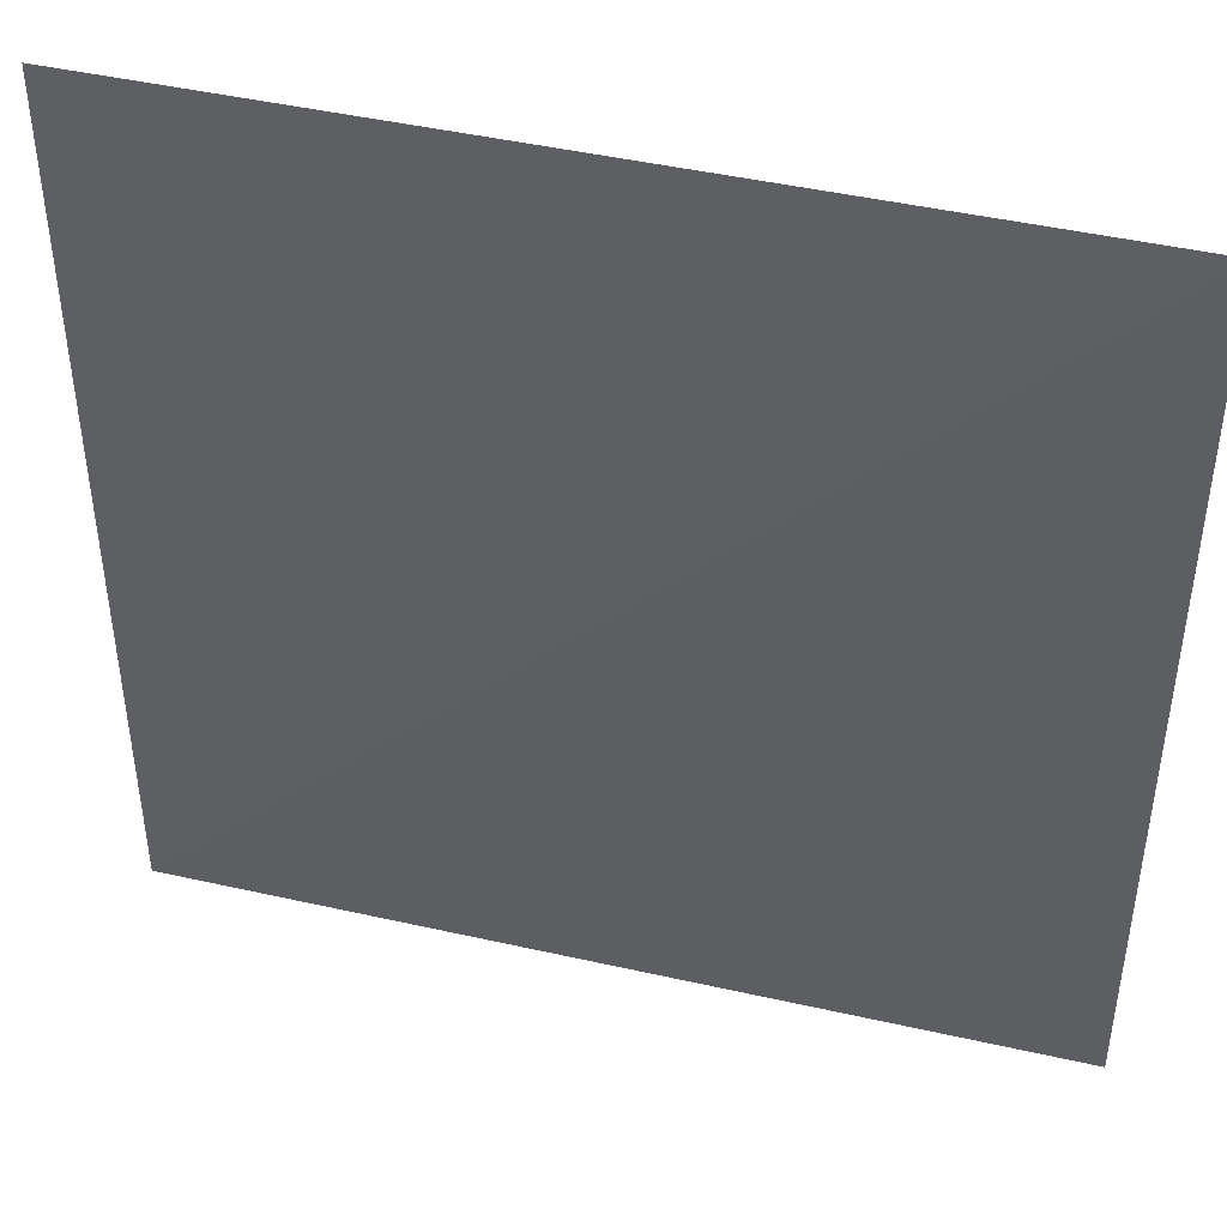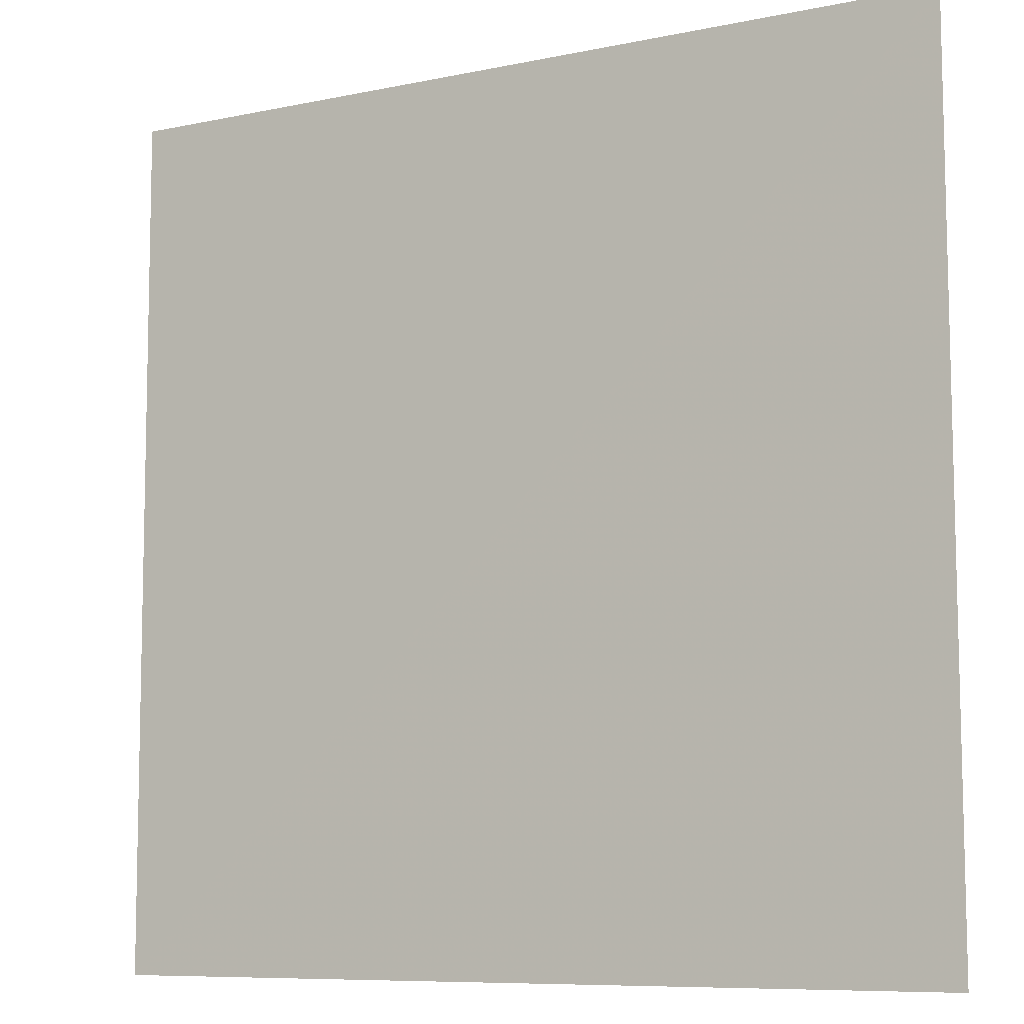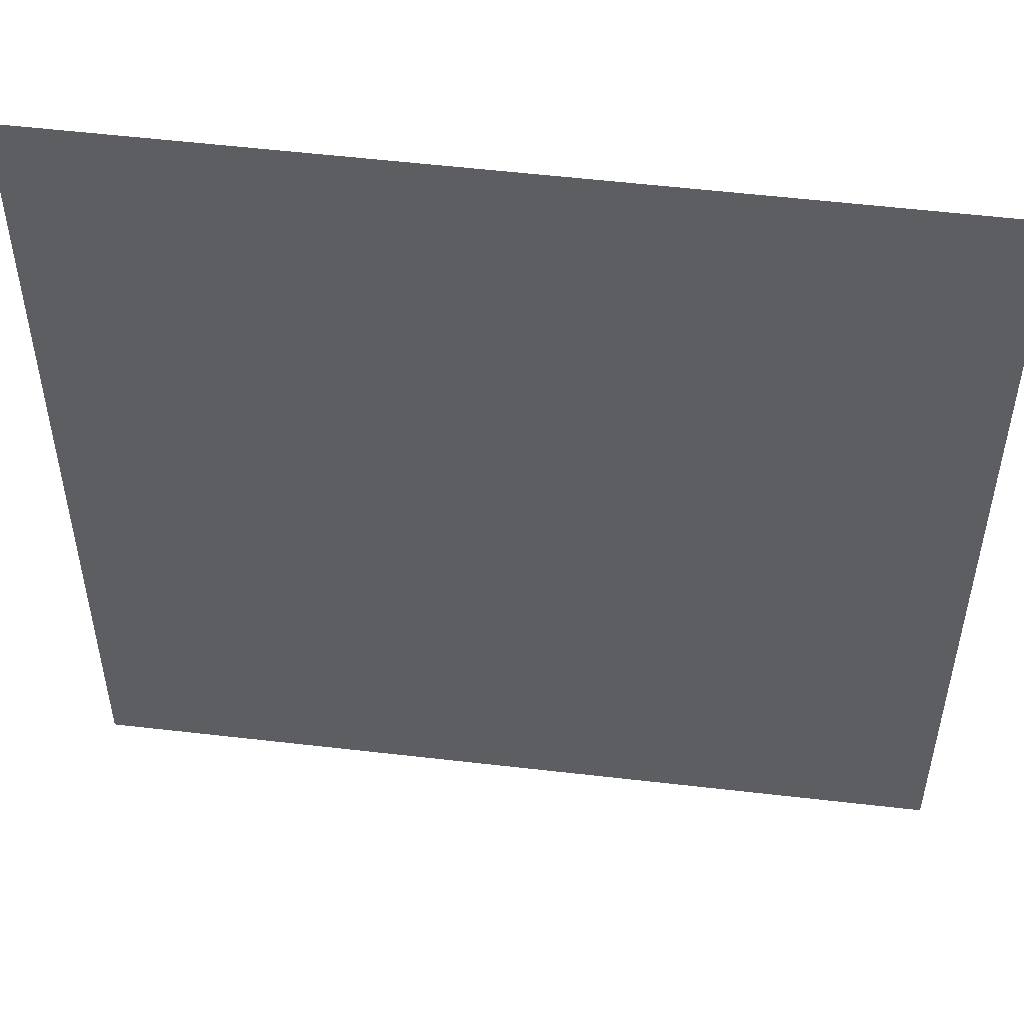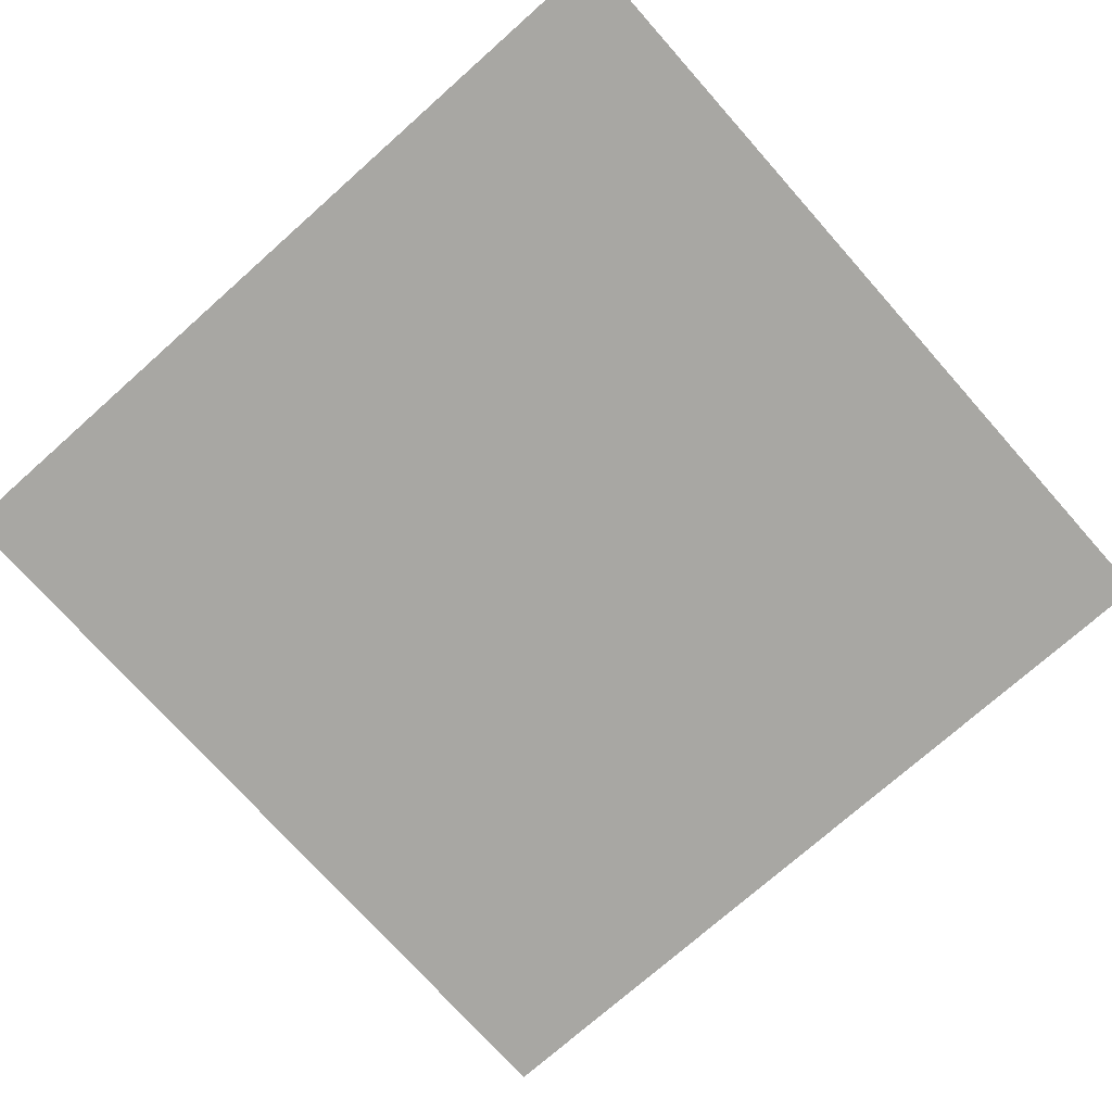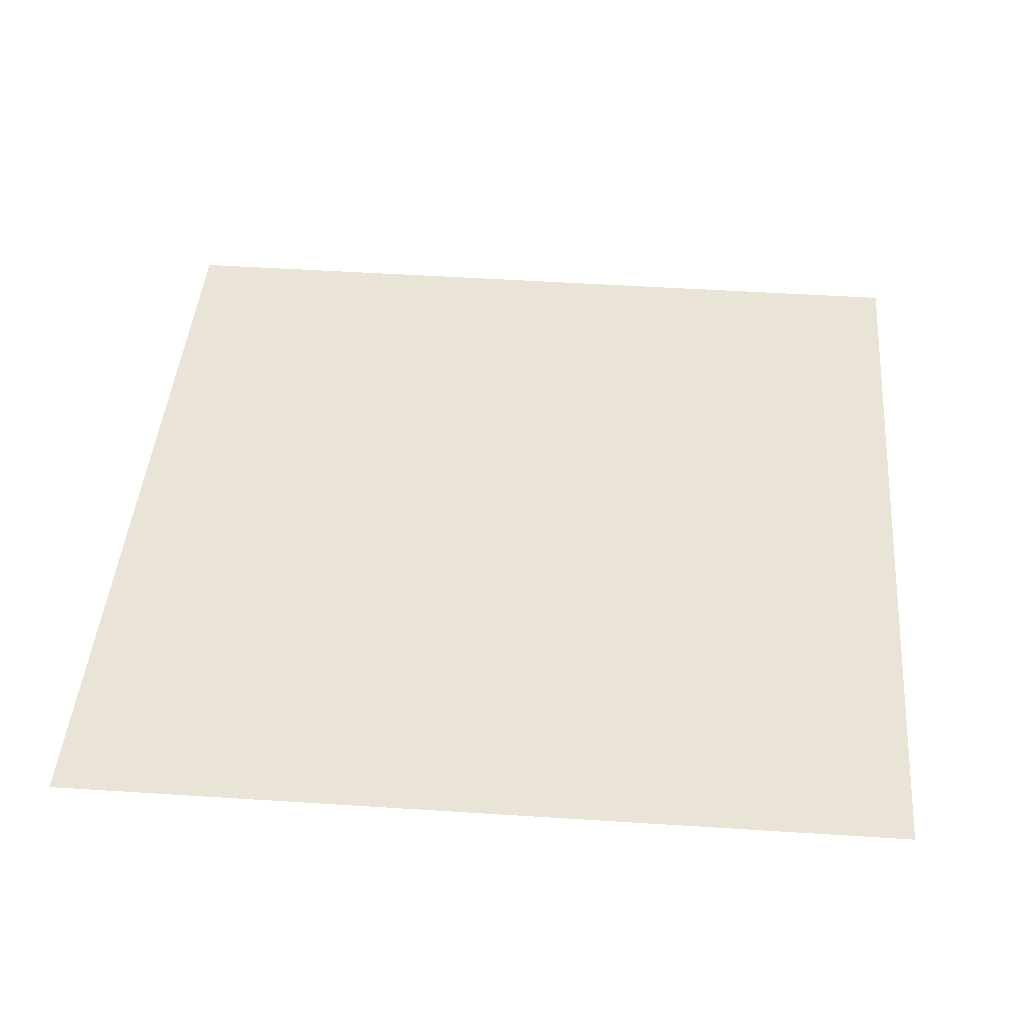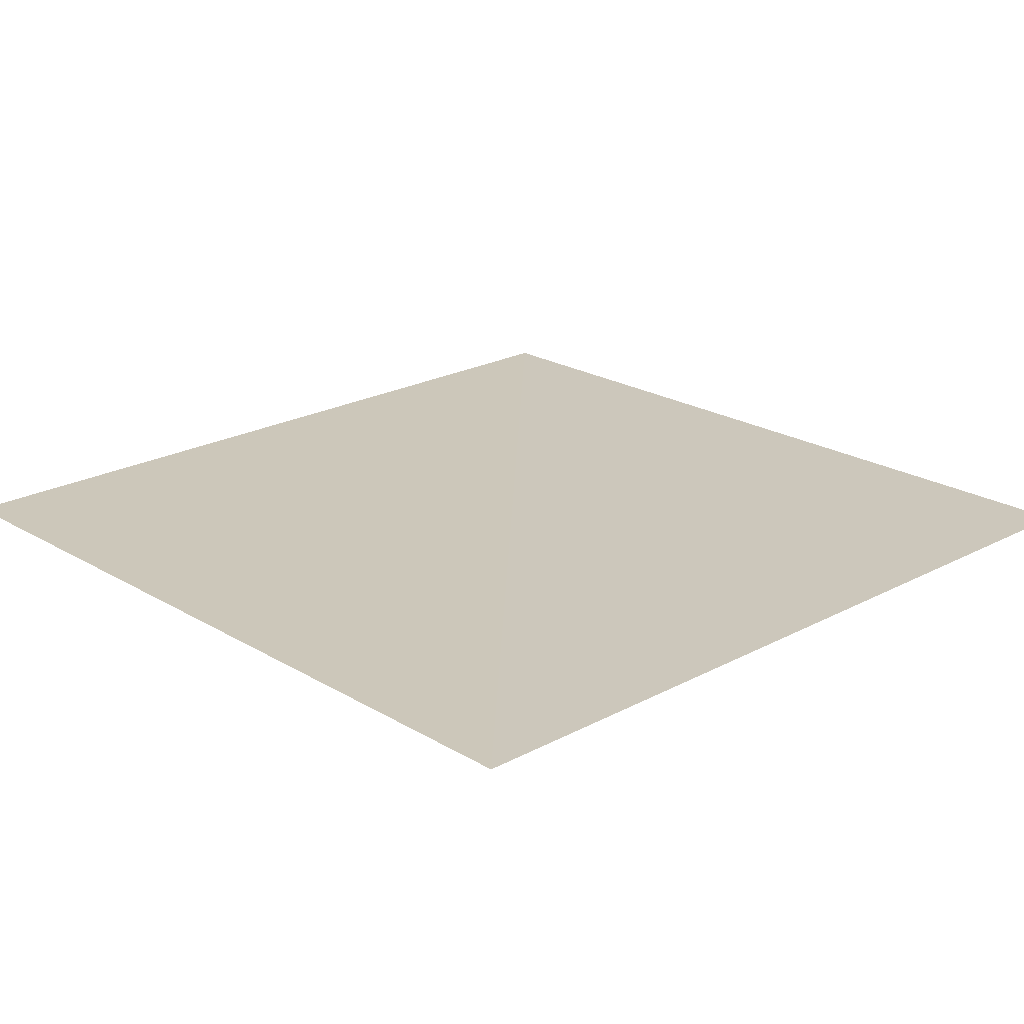
<metadata>
{"format":"obj","ext":"obj","renderer":"f3d","projection":"perspective","resolution":1024,"background":"white","views":[{"elev":44.0,"azim":-165.0,"up":"+Z"},{"elev":-8.4,"azim":-150.1,"up":"+Z"},{"elev":50.8,"azim":-172.6,"up":"+Z"},{"elev":-74.2,"azim":-48.4,"up":"+Y"},{"elev":44.0,"azim":-85.3,"up":"+Y"},{"elev":21.8,"azim":-43.3,"up":"+Y"}]}
</metadata>
<code>
v 2554 8.036 -6651
v 3065 5.859 -6651
v 2554 3.913 -7162
v 3065 5.245 -7162
f 1 4 2
f 4 1 3

</code>
